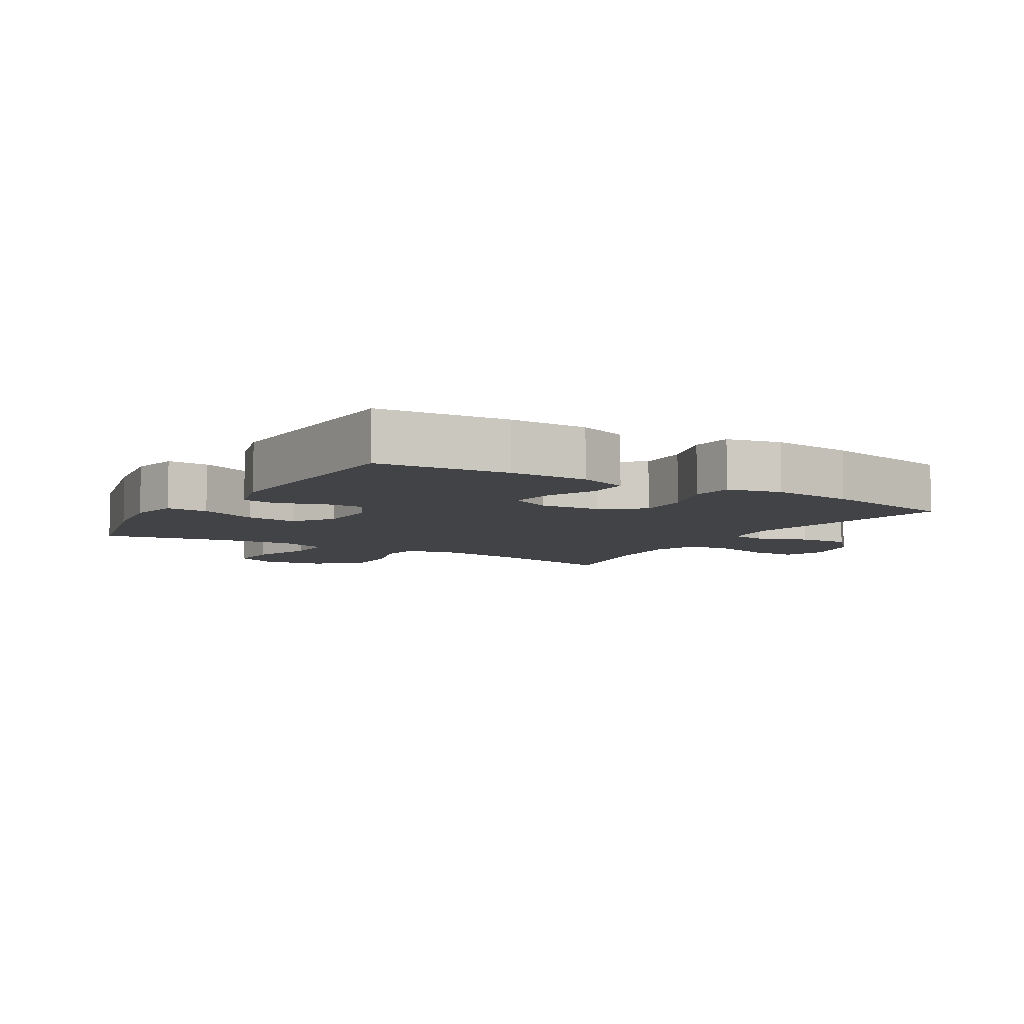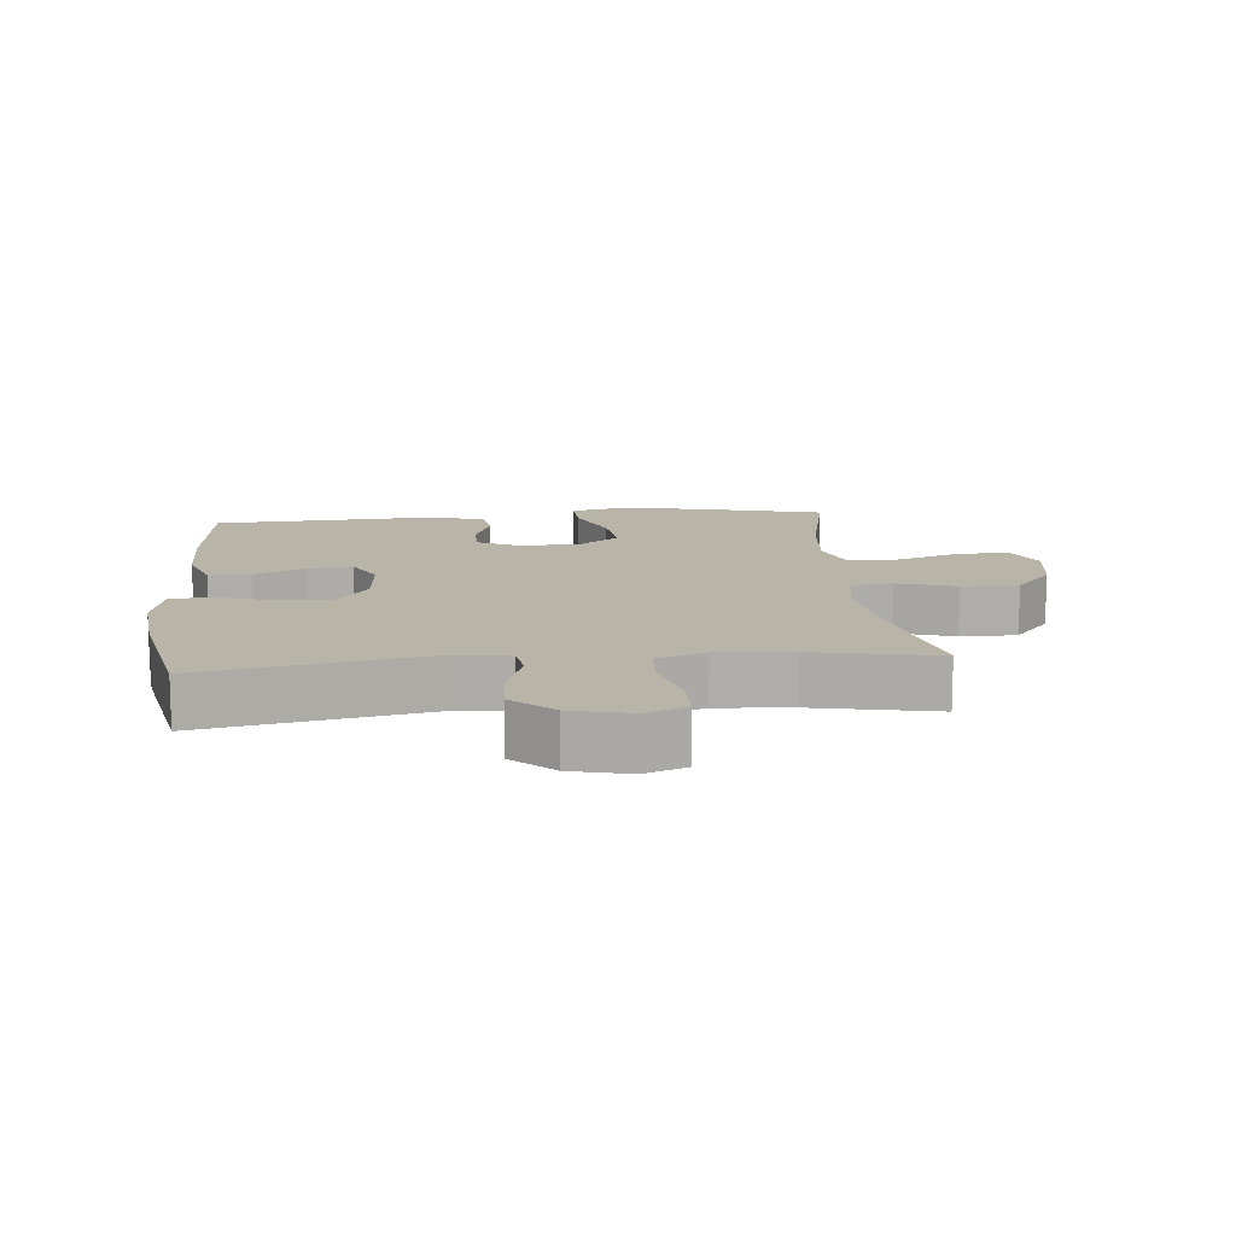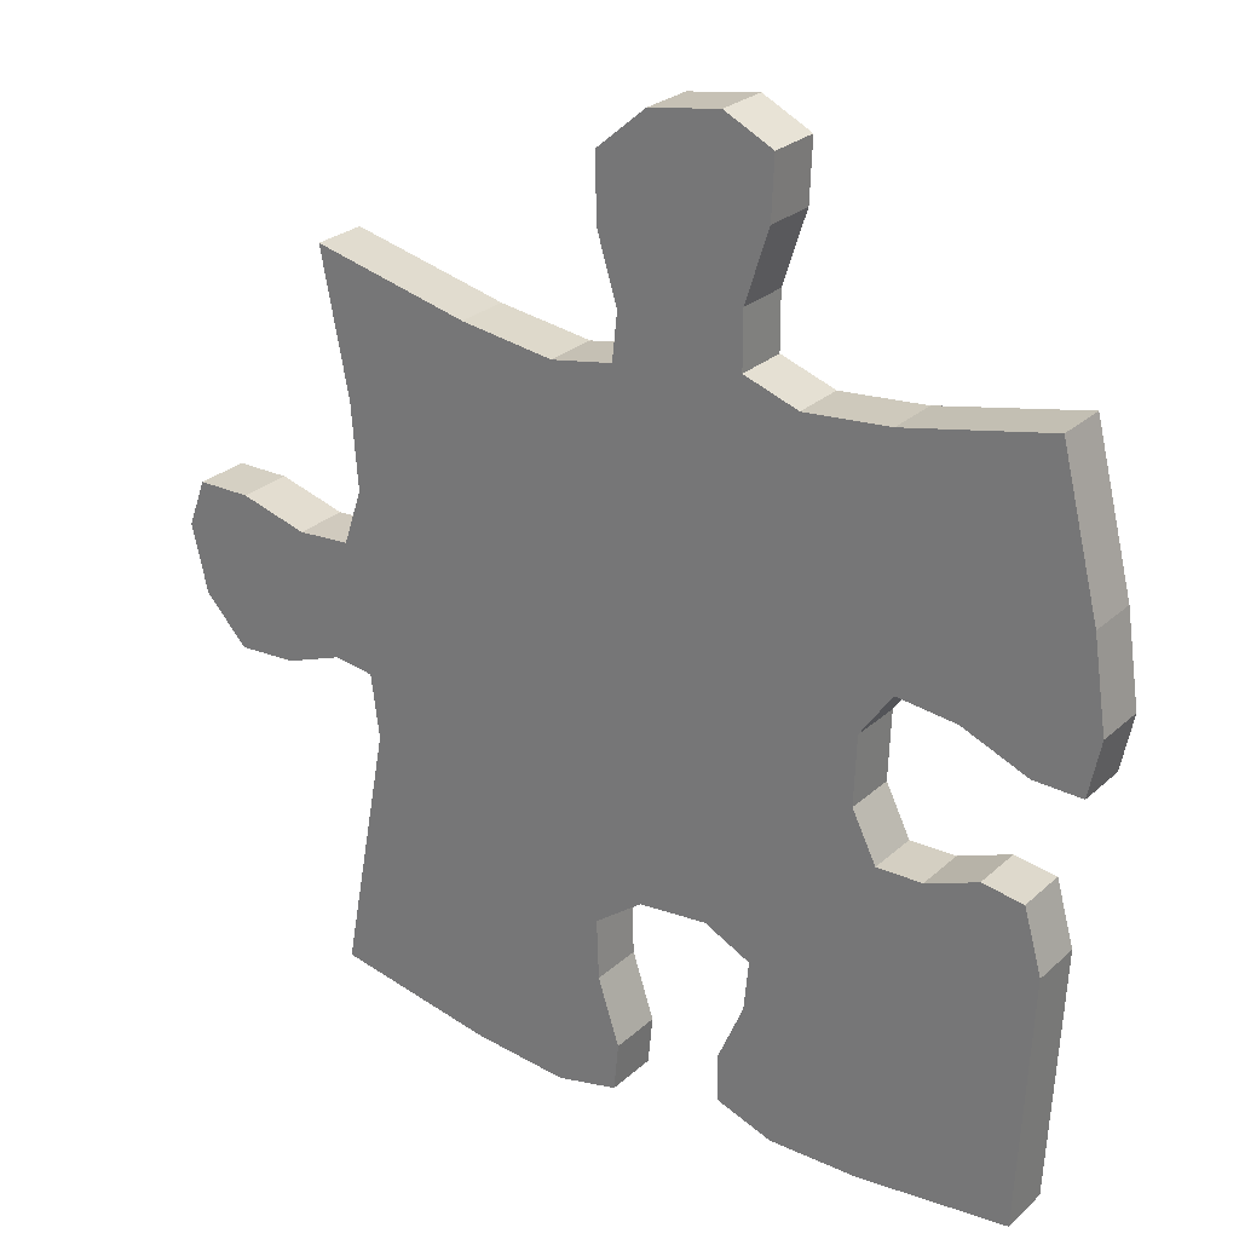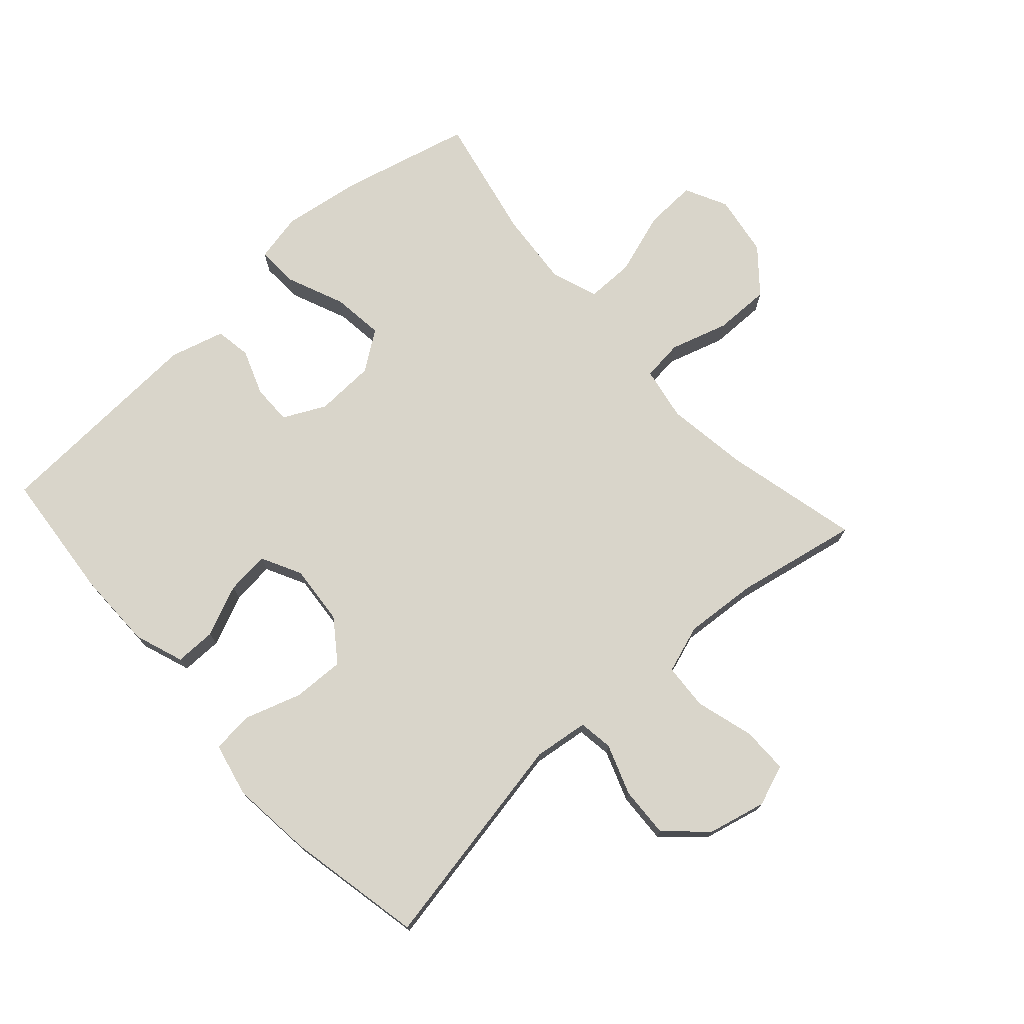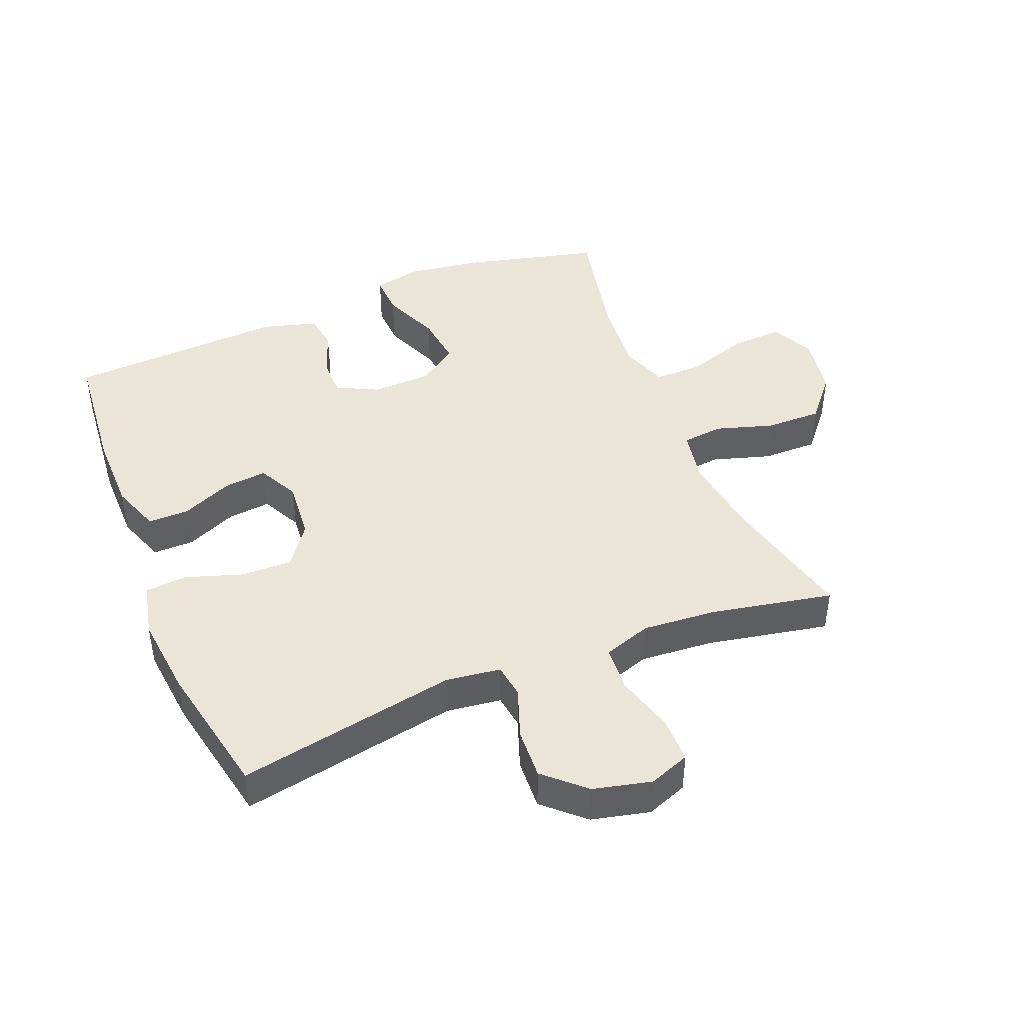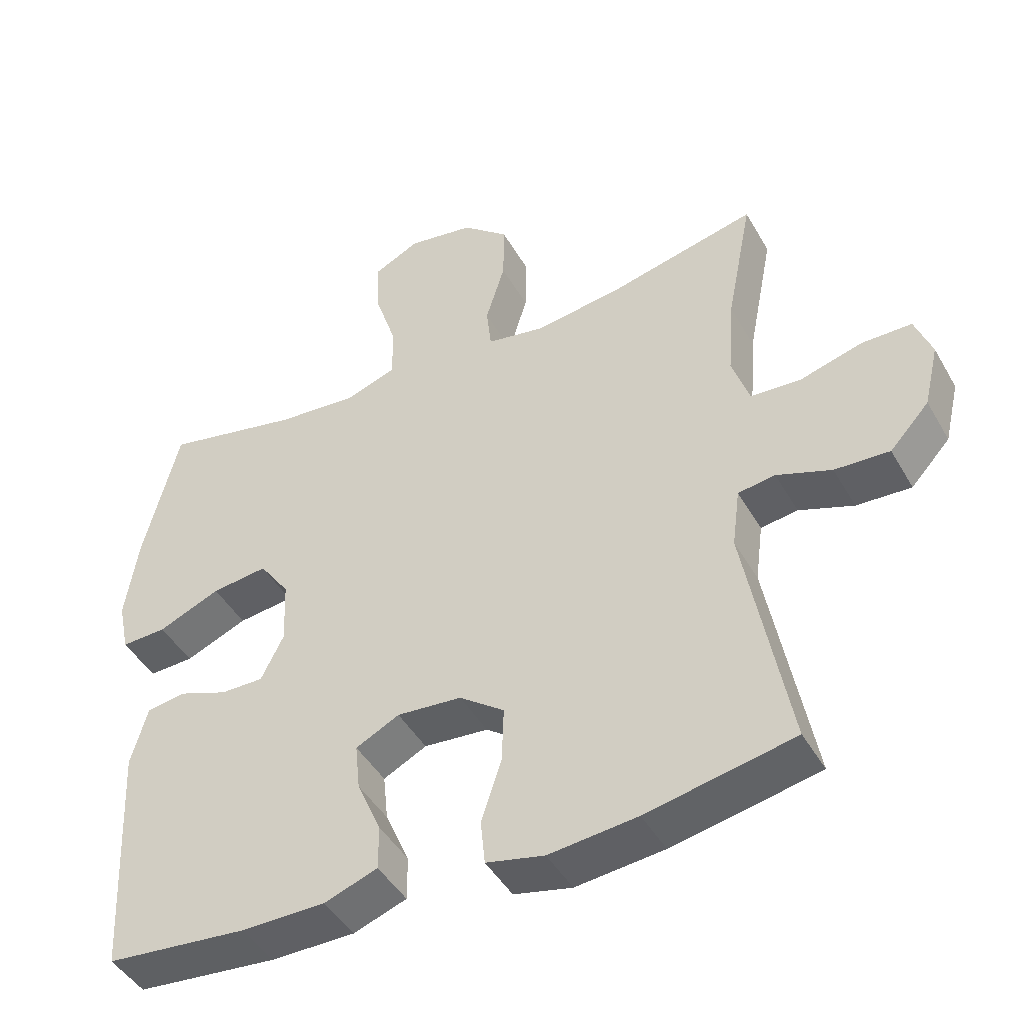
<metadata>
{"format":"obj","ext":"obj","renderer":"f3d","projection":"perspective","resolution":1024,"background":"white","views":[{"elev":-7.2,"azim":148.9,"up":"+Y"},{"elev":13.1,"azim":-95.4,"up":"+Y"},{"elev":26.3,"azim":35.8,"up":"+Z"},{"elev":74.4,"azim":-132.1,"up":"+Y"},{"elev":44.2,"azim":-112.1,"up":"+Y"},{"elev":-44.9,"azim":-151.9,"up":"+Z"}]}
</metadata>
<code>
o path8484
v 0.3207 0.0375 0.429
v 0.2019 0.0375 0.4185
v 0.1262 0.0375 0.4447
v 0.1261 0.0375 0.5219
v 0.1587 0.0375 0.6214
v 0.162 0.0375 0.7038
v 0.09466 0.0375 0.7373
v -0.003365 0.0375 0.7214
v -0.07175 0.0375 0.6633
v -0.07065 0.0375 0.5744
v -0.04229 0.0375 0.4817
v -0.0494 0.0375 0.4167
v -0.1352 0.0375 0.4013
v -0.265 0.0375 0.4198
v -0.4812 0.0375 0.4711
v -0.4428 0.0375 0.276
v -0.4337 0.0375 0.1592
v -0.4593 0.0375 0.08264
v -0.5327 0.0375 0.07762
v -0.6256 0.0375 0.104
v -0.6995 0.0375 0.1039
v -0.7242 0.0375 0.03832
v -0.7021 0.0375 -0.05457
v -0.644 0.0375 -0.1176
v -0.5631 0.0375 -0.1136
v -0.4824 0.0375 -0.0845
v -0.4276 0.0375 -0.09241
v -0.4161 0.0375 -0.1799
v -0.4812 0.0375 -0.5306
v -0.2638 0.0375 -0.5742
v -0.1334 0.0375 -0.5878
v -0.04747 0.0375 -0.5685
v -0.04113 0.0375 -0.5024
v -0.07095 0.0375 -0.4121
v -0.07391 0.0375 -0.3295
v -0.007626 0.0375 -0.2812
v 0.08792 0.0375 -0.273
v 0.1522 0.0375 -0.3055
v 0.1452 0.0375 -0.3744
v 0.1098 0.0375 -0.4559
v 0.1095 0.0375 -0.5214
v 0.1884 0.0375 -0.5497
v 0.3122 0.0375 -0.5503
v 0.5207 0.0375 -0.5306
v 0.5379 0.0375 -0.1819
v 0.5134 0.0375 -0.09447
v 0.4561 0.0375 -0.0856
v 0.3838 0.0375 -0.1126
v 0.3206 0.0375 -0.1133
v 0.2872 0.0375 -0.04608
v 0.2907 0.0375 0.04895
v 0.335 0.0375 0.1113
v 0.4174 0.0375 0.1014
v 0.5093 0.0375 0.06287
v 0.5758 0.0375 0.06014
v 0.592 0.0375 0.1379
v 0.5732 0.0375 0.2618
v 0.5207 0.0375 0.4711
v 0.3207 -0.0375 0.429
v 0.2019 -0.0375 0.4185
v 0.1262 -0.0375 0.4447
v 0.1261 -0.0375 0.5219
v 0.1587 -0.0375 0.6214
v 0.162 -0.0375 0.7038
v 0.09466 -0.0375 0.7373
v -0.003365 -0.0375 0.7214
v -0.07175 -0.0375 0.6633
v -0.07065 -0.0375 0.5744
v -0.04229 -0.0375 0.4817
v -0.0494 -0.0375 0.4167
v -0.1352 -0.0375 0.4013
v -0.265 -0.0375 0.4198
v -0.4812 -0.0375 0.4711
v -0.4428 -0.0375 0.276
v -0.4337 -0.0375 0.1592
v -0.4593 -0.0375 0.08264
v -0.5327 -0.0375 0.07762
v -0.6256 -0.0375 0.104
v -0.6995 -0.0375 0.1039
v -0.7242 -0.0375 0.03832
v -0.7021 -0.0375 -0.05457
v -0.644 -0.0375 -0.1176
v -0.5631 -0.0375 -0.1136
v -0.4824 -0.0375 -0.0845
v -0.4276 -0.0375 -0.09241
v -0.4161 -0.0375 -0.1799
v -0.4812 -0.0375 -0.5306
v -0.2638 -0.0375 -0.5742
v -0.1334 -0.0375 -0.5878
v -0.04747 -0.0375 -0.5685
v -0.04113 -0.0375 -0.5024
v -0.07095 -0.0375 -0.4121
v -0.07391 -0.0375 -0.3295
v -0.007626 -0.0375 -0.2812
v 0.08792 -0.0375 -0.273
v 0.1522 -0.0375 -0.3055
v 0.1452 -0.0375 -0.3744
v 0.1098 -0.0375 -0.4559
v 0.1095 -0.0375 -0.5214
v 0.1884 -0.0375 -0.5497
v 0.3122 -0.0375 -0.5503
v 0.5207 -0.0375 -0.5306
v 0.5379 -0.0375 -0.1819
v 0.5134 -0.0375 -0.09447
v 0.4561 -0.0375 -0.0856
v 0.3838 -0.0375 -0.1126
v 0.3206 -0.0375 -0.1133
v 0.2872 -0.0375 -0.04608
v 0.2907 -0.0375 0.04895
v 0.335 -0.0375 0.1113
v 0.4174 -0.0375 0.1014
v 0.5093 -0.0375 0.06287
v 0.5758 -0.0375 0.06014
v 0.592 -0.0375 0.1379
v 0.5732 -0.0375 0.2618
v 0.5207 -0.0375 0.4711
v 0.162 0.0375 0.7038
v 0.162 0.0375 0.7038
v 0.09466 0.0375 0.7373
v -0.003365 0.0375 0.7214
v -0.07175 0.0375 0.6633
v 0.1587 0.0375 0.6214
v -0.07065 0.0375 0.5744
v 0.1261 0.0375 0.5219
v -0.04229 0.0375 0.4817
v 0.1262 0.0375 0.4447
v 0.1262 0.0375 0.4447
v -0.0494 0.0375 0.4167
v -0.0494 0.0375 0.4167
v 0.5207 0.0375 0.4711
v 0.5207 0.0375 0.4711
v 0.3207 0.0375 0.429
v -0.265 0.0375 0.4198
v -0.4812 0.0375 0.4711
v -0.4812 0.0375 0.4711
v 0.2019 0.0375 0.4185
v -0.1352 0.0375 0.4013
v -0.4428 0.0375 0.276
v 0.5732 0.0375 0.2618
v -0.4337 0.0375 0.1592
v 0.592 0.0375 0.1379
v -0.4593 0.0375 0.08264
v -0.4593 0.0375 0.08264
v 0.5758 0.0375 0.06014
v 0.5758 0.0375 0.06014
v 0.335 0.0375 0.1113
v 0.335 0.0375 0.1113
v 0.4174 0.0375 0.1014
v 0.2907 0.0375 0.04895
v -0.5327 0.0375 0.07762
v -0.6256 0.0375 0.104
v -0.6995 0.0375 0.1039
v -0.6995 0.0375 0.1039
v -0.7242 0.0375 0.03832
v 0.5093 0.0375 0.06287
v 0.2872 0.0375 -0.04608
v -0.7021 0.0375 -0.05457
v 0.3206 0.0375 -0.1133
v 0.3206 0.0375 -0.1133
v -0.644 0.0375 -0.1176
v -0.4824 0.0375 -0.0845
v -0.4276 0.0375 -0.09241
v -0.4276 0.0375 -0.09241
v -0.5631 0.0375 -0.1136
v 0.5134 0.0375 -0.09447
v 0.5134 0.0375 -0.09447
v 0.4561 0.0375 -0.0856
v 0.3838 0.0375 -0.1126
v -0.4161 0.0375 -0.1799
v 0.5379 0.0375 -0.1819
v 0.08792 0.0375 -0.273
v 0.1522 0.0375 -0.3055
v 0.1522 0.0375 -0.3055
v -0.007626 0.0375 -0.2812
v -0.07391 0.0375 -0.3295
v 0.1452 0.0375 -0.3744
v -0.07095 0.0375 -0.4121
v 0.1098 0.0375 -0.4559
v -0.04113 0.0375 -0.5024
v 0.5207 0.0375 -0.5306
v 0.5207 0.0375 -0.5306
v 0.1095 0.0375 -0.5214
v 0.1095 0.0375 -0.5214
v -0.04747 0.0375 -0.5685
v -0.04747 0.0375 -0.5685
v -0.4812 0.0375 -0.5306
v -0.4812 0.0375 -0.5306
v 0.1884 0.0375 -0.5497
v 0.3122 0.0375 -0.5503
v -0.2638 0.0375 -0.5742
v -0.1334 0.0375 -0.5878
v 0.162 -0.0375 0.7038
v 0.162 -0.0375 0.7038
v 0.09466 -0.0375 0.7373
v -0.003365 -0.0375 0.7214
v -0.07175 -0.0375 0.6633
v 0.1587 -0.0375 0.6214
v -0.07065 -0.0375 0.5744
v 0.1261 -0.0375 0.5219
v -0.04229 -0.0375 0.4817
v 0.1262 -0.0375 0.4447
v 0.1262 -0.0375 0.4447
v -0.0494 -0.0375 0.4167
v -0.0494 -0.0375 0.4167
v 0.5207 -0.0375 0.4711
v 0.5207 -0.0375 0.4711
v 0.3207 -0.0375 0.429
v -0.265 -0.0375 0.4198
v -0.4812 -0.0375 0.4711
v -0.4812 -0.0375 0.4711
v 0.2019 -0.0375 0.4185
v -0.1352 -0.0375 0.4013
v -0.4428 -0.0375 0.276
v 0.5732 -0.0375 0.2618
v -0.4337 -0.0375 0.1592
v 0.592 -0.0375 0.1379
v -0.4593 -0.0375 0.08264
v -0.4593 -0.0375 0.08264
v 0.5758 -0.0375 0.06014
v 0.5758 -0.0375 0.06014
v 0.335 -0.0375 0.1113
v 0.335 -0.0375 0.1113
v 0.4174 -0.0375 0.1014
v 0.2907 -0.0375 0.04895
v -0.5327 -0.0375 0.07762
v -0.6256 -0.0375 0.104
v -0.6995 -0.0375 0.1039
v -0.6995 -0.0375 0.1039
v -0.7242 -0.0375 0.03832
v 0.5093 -0.0375 0.06287
v 0.2872 -0.0375 -0.04608
v -0.7021 -0.0375 -0.05457
v 0.3206 -0.0375 -0.1133
v 0.3206 -0.0375 -0.1133
v -0.644 -0.0375 -0.1176
v -0.4824 -0.0375 -0.0845
v -0.4276 -0.0375 -0.09241
v -0.4276 -0.0375 -0.09241
v -0.5631 -0.0375 -0.1136
v 0.5134 -0.0375 -0.09447
v 0.5134 -0.0375 -0.09447
v 0.4561 -0.0375 -0.0856
v 0.3838 -0.0375 -0.1126
v -0.4161 -0.0375 -0.1799
v 0.5379 -0.0375 -0.1819
v 0.08792 -0.0375 -0.273
v 0.1522 -0.0375 -0.3055
v 0.1522 -0.0375 -0.3055
v -0.007626 -0.0375 -0.2812
v -0.07391 -0.0375 -0.3295
v 0.1452 -0.0375 -0.3744
v -0.07095 -0.0375 -0.4121
v 0.1098 -0.0375 -0.4559
v -0.04113 -0.0375 -0.5024
v 0.5207 -0.0375 -0.5306
v 0.5207 -0.0375 -0.5306
v 0.1095 -0.0375 -0.5214
v 0.1095 -0.0375 -0.5214
v -0.04747 -0.0375 -0.5685
v -0.04747 -0.0375 -0.5685
v -0.4812 -0.0375 -0.5306
v -0.4812 -0.0375 -0.5306
v 0.1884 -0.0375 -0.5497
v 0.3122 -0.0375 -0.5503
v -0.2638 -0.0375 -0.5742
v -0.1334 -0.0375 -0.5878
f 195 198 197
f 249 224 212
f 243 264 245
f 266 252 265
f 203 201 200
f 253 263 251
f 231 246 233
f 215 208 213
f 201 199 200
f 243 245 242
f 254 266 259
f 207 214 205
f 265 244 261
f 239 232 235
f 194 197 192
f 255 245 264
f 249 215 237
f 250 249 244
f 203 224 201
f 217 225 236
f 250 265 252
f 257 263 253
f 214 223 216
f 230 216 223
f 221 211 224
f 198 195 196
f 264 243 247
f 239 225 232
f 199 197 198
f 225 226 232
f 224 211 201
f 246 231 249
f 212 224 203
f 215 212 208
f 221 207 211
f 207 223 214
f 251 264 247
f 237 217 236
f 233 247 243
f 244 249 237
f 263 264 251
f 249 212 215
f 195 197 194
f 229 226 227
f 213 208 209
f 240 242 245
f 247 233 246
f 231 224 249
f 265 250 244
f 200 199 198
f 236 225 239
f 219 216 230
f 223 207 221
f 252 266 254
f 215 217 237
f 232 226 229
f 118 7 65 193
f 7 8 66 65
f 8 9 67 66
f 5 6 64 63
f 9 10 68 67
f 4 5 63 62
f 10 11 69 68
f 127 4 62 202
f 11 129 204 69
f 131 1 59 206
f 14 135 210 72
f 2 3 61 60
f 1 2 60 59
f 13 14 72 71
f 12 13 71 70
f 15 16 74 73
f 57 58 116 115
f 16 17 75 74
f 56 57 115 114
f 17 143 218 75
f 145 56 114 220
f 147 53 111 222
f 51 52 110 109
f 19 20 78 77
f 20 153 228 78
f 21 22 80 79
f 54 55 113 112
f 53 54 112 111
f 18 19 77 76
f 50 51 109 108
f 22 23 81 80
f 159 50 108 234
f 23 24 82 81
f 26 163 238 84
f 25 26 84 83
f 24 25 83 82
f 166 47 105 241
f 47 48 106 105
f 27 28 86 85
f 45 46 104 103
f 48 49 107 106
f 37 173 248 95
f 36 37 95 94
f 35 36 94 93
f 38 39 97 96
f 34 35 93 92
f 39 40 98 97
f 33 34 92 91
f 181 45 103 256
f 40 183 258 98
f 185 33 91 260
f 28 187 262 86
f 41 42 100 99
f 43 44 102 101
f 42 43 101 100
f 29 30 88 87
f 31 32 90 89
f 30 31 89 88
f 120 122 123
f 174 137 149
f 168 170 189
f 191 190 177
f 128 125 126
f 178 176 188
f 156 158 171
f 140 138 133
f 126 125 124
f 168 167 170
f 179 184 191
f 132 130 139
f 190 186 169
f 164 160 157
f 119 117 122
f 180 189 170
f 174 162 140
f 175 169 174
f 128 126 149
f 142 161 150
f 175 177 190
f 182 178 188
f 139 141 148
f 155 148 141
f 146 149 136
f 123 121 120
f 189 172 168
f 164 157 150
f 124 123 122
f 150 157 151
f 149 126 136
f 171 174 156
f 137 128 149
f 140 133 137
f 146 136 132
f 132 139 148
f 176 172 189
f 162 161 142
f 158 168 172
f 169 162 174
f 188 176 189
f 174 140 137
f 120 119 122
f 154 152 151
f 138 134 133
f 165 170 167
f 172 171 158
f 156 174 149
f 190 169 175
f 125 123 124
f 161 164 150
f 144 155 141
f 148 146 132
f 177 179 191
f 140 162 142
f 157 154 151

</code>
